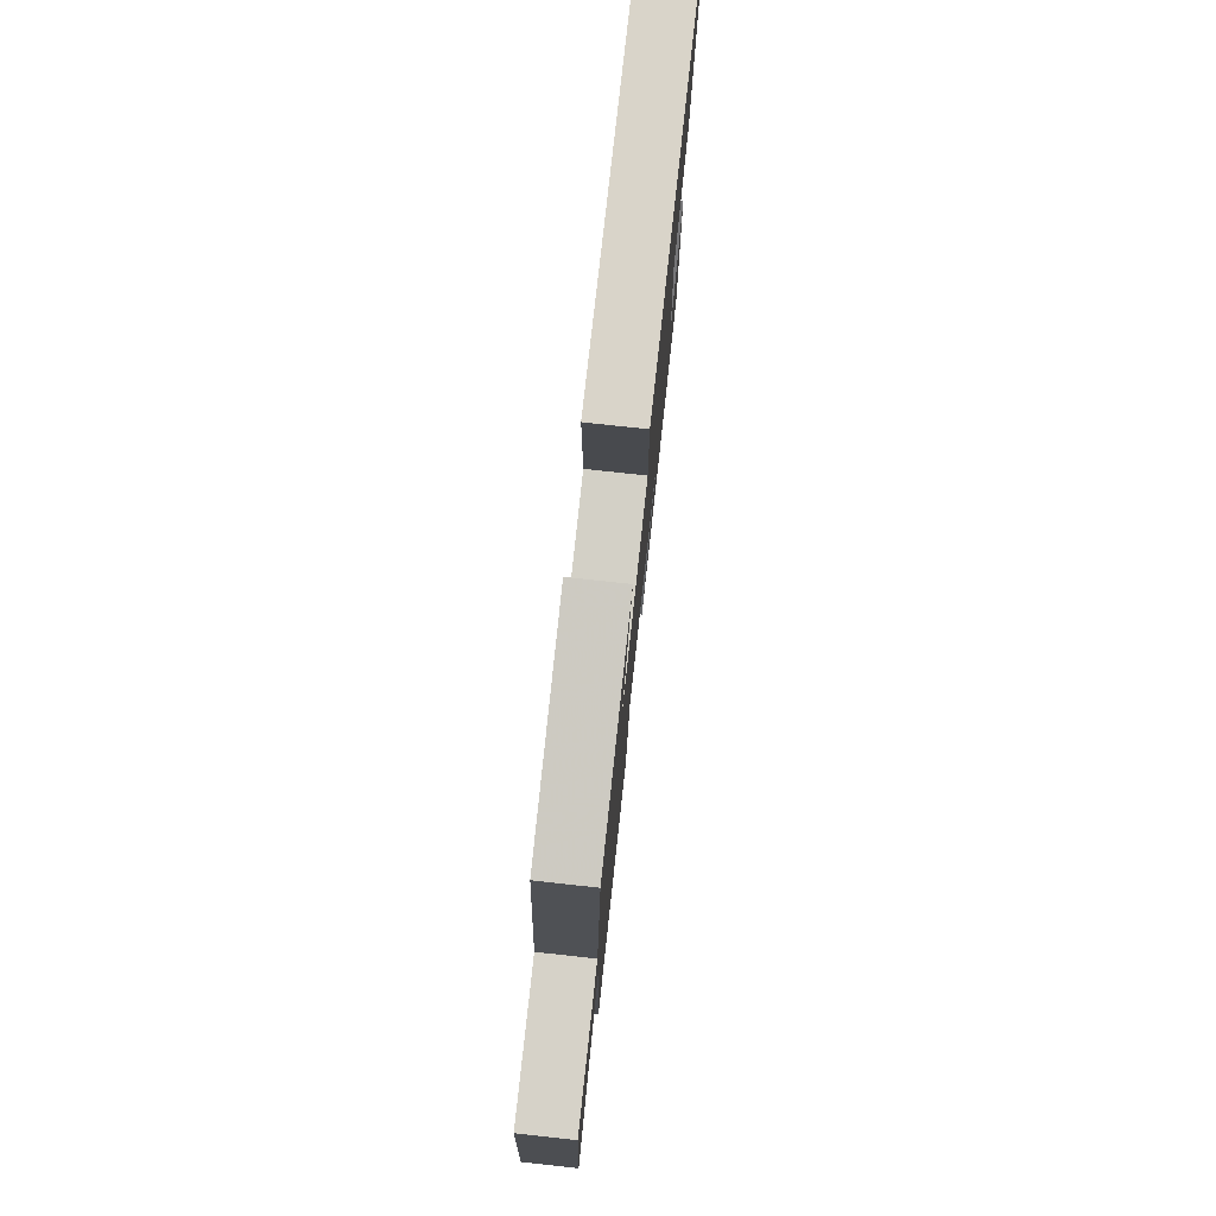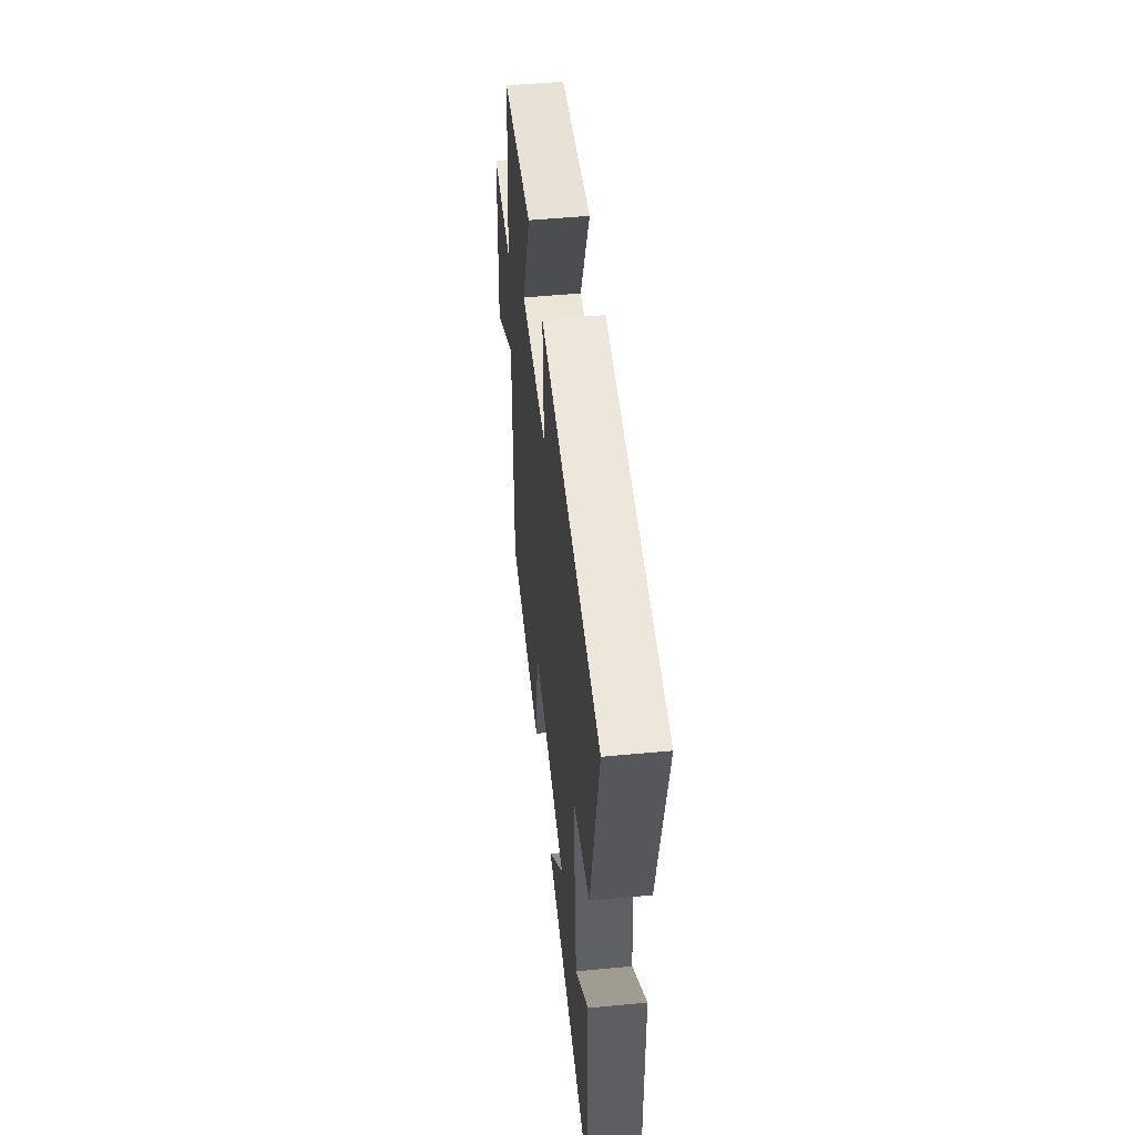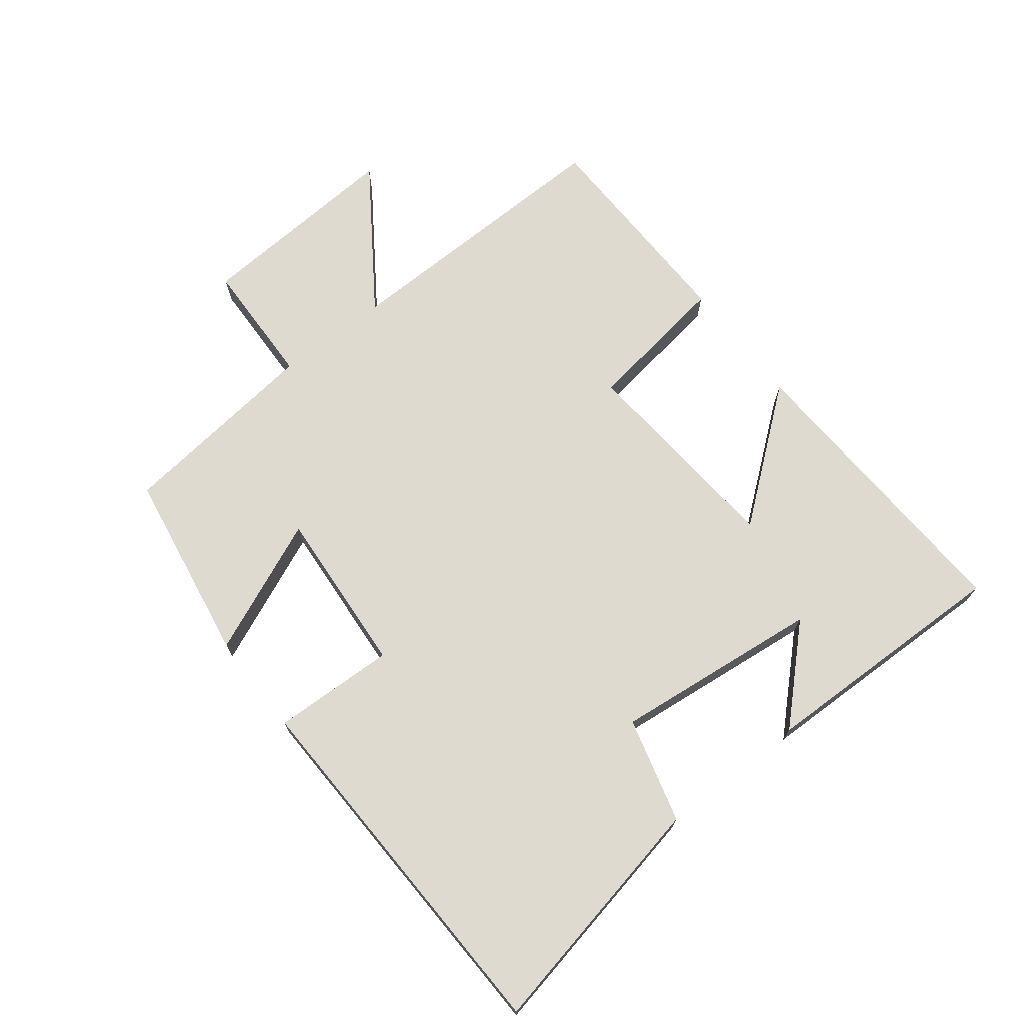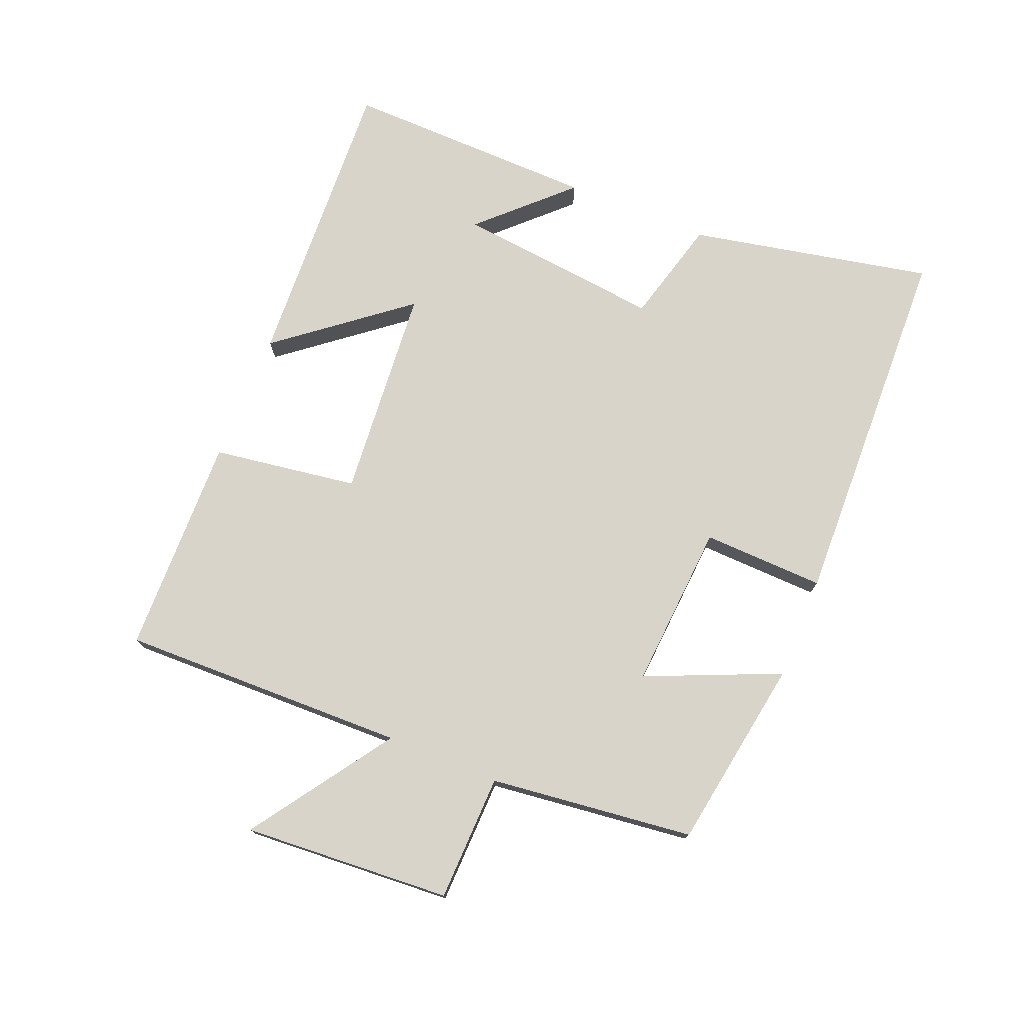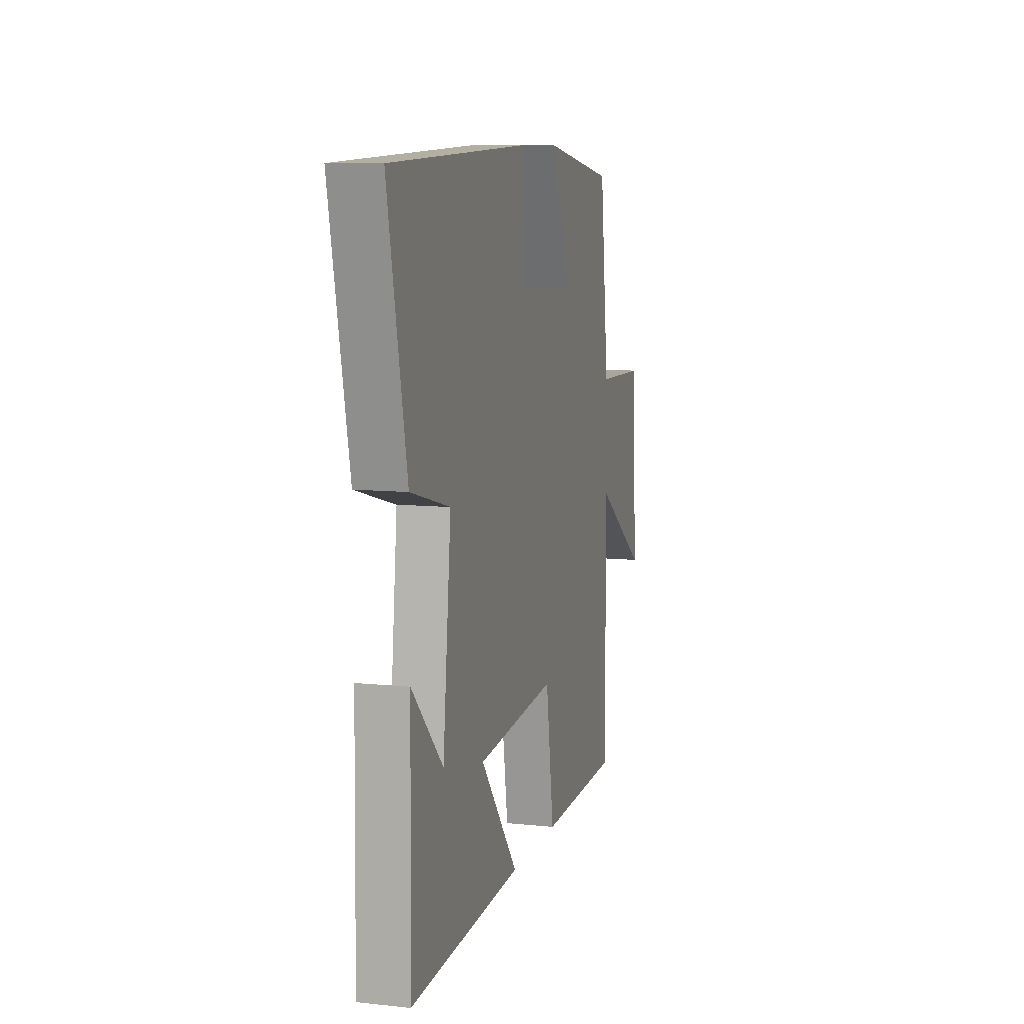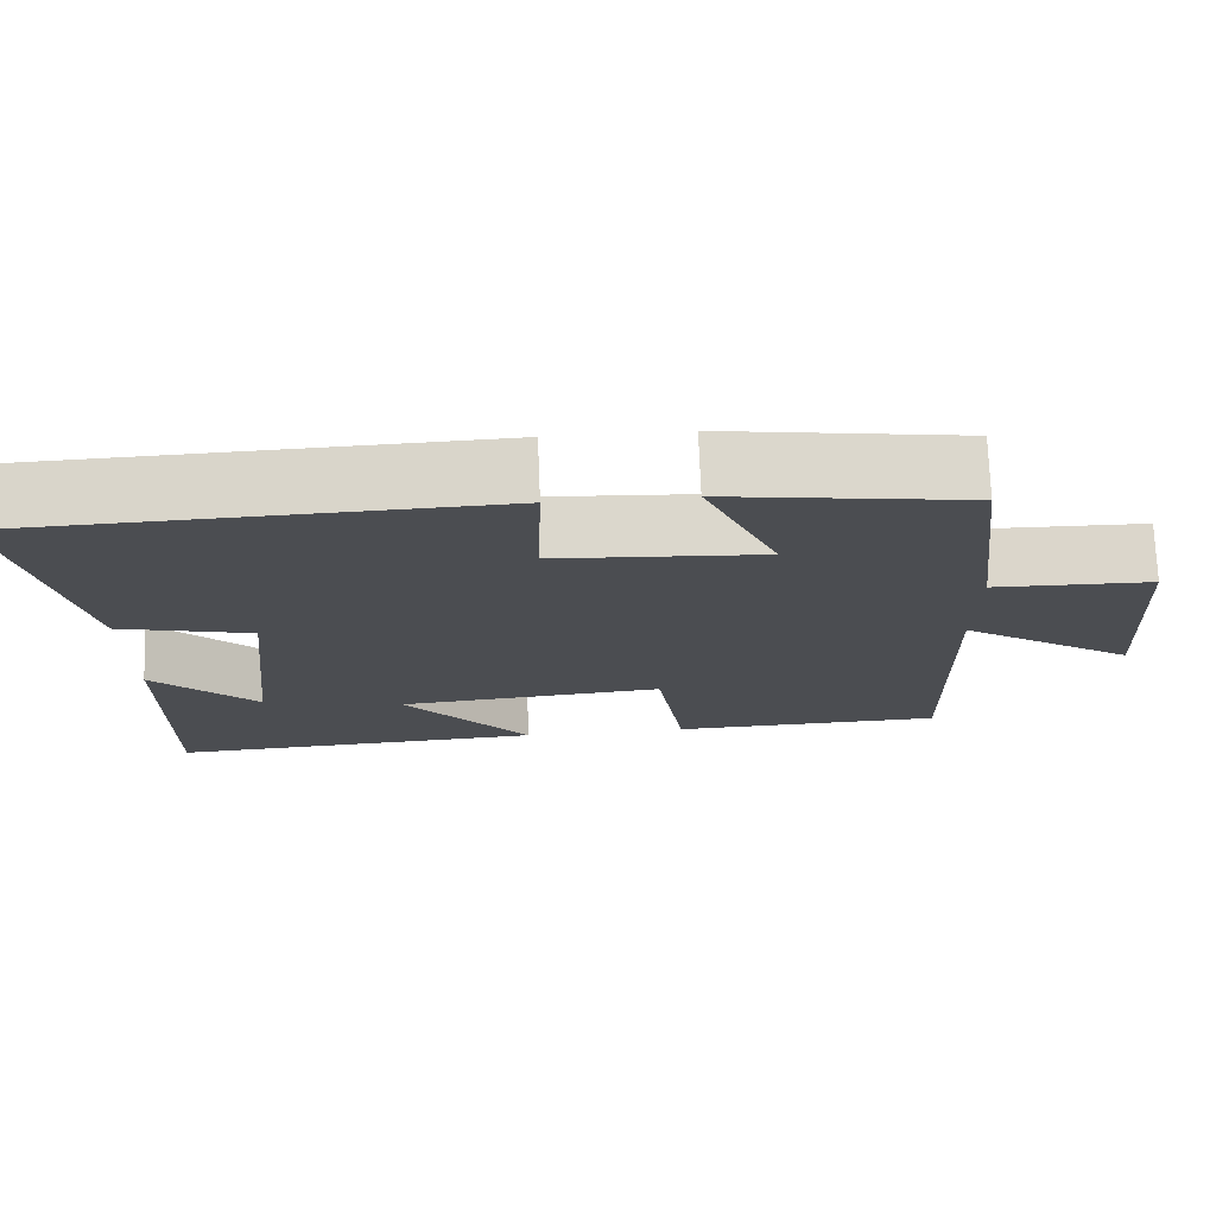
<metadata>
{"format":"obj","ext":"obj","renderer":"f3d","projection":"perspective","resolution":1024,"background":"white","views":[{"elev":76.8,"azim":-83.8,"up":"+Z"},{"elev":50.1,"azim":84.1,"up":"+Z"},{"elev":70.9,"azim":52.3,"up":"+Y"},{"elev":75.3,"azim":-67.7,"up":"+Y"},{"elev":9.3,"azim":105.6,"up":"+Z"},{"elev":73.9,"azim":177.7,"up":"+Z"}]}
</metadata>
<code>
v -0.51 0.07 -0.492
v -0.5 0.07 -0.046
v -0.719 0.07 -0.195
v -0.697 0.07 0.129
v -0.5 0.07 0.134
v -0.462 0.07 0.452
v -0.163 0.07 0.5
v -0.253 0.07 0.292
v 0.005 0.07 0.31
v -0.001 0.07 0.5
v 0.578 0.07 0.481
v 0.5 0.07 0.103
v 0.337 0.07 0.06
v 0.371 0.07 -0.262
v 0.5 0.07 -0.129
v 0.507 0.07 -0.524
v 0.039 0.07 -0.5
v 0.197 0.07 -0.302
v -0.135 0.07 -0.274
v -0.169 0.07 -0.5
v -0.51 0 -0.492
v -0.5 0 -0.046
v -0.719 0 -0.195
v -0.697 0 0.129
v -0.5 0 0.134
v -0.462 0 0.452
v -0.163 0 0.5
v -0.253 0 0.292
v 0.005 0 0.31
v -0.001 0 0.5
v 0.578 0 0.481
v 0.5 0 0.103
v 0.337 0 0.06
v 0.371 0 -0.262
v 0.5 0 -0.129
v 0.507 0 -0.524
v 0.039 0 -0.5
v 0.197 0 -0.302
v -0.135 0 -0.274
v -0.169 0 -0.5
f 19 20 1 2
f 18 19 2
f 16 17 18
f 14 15 16
f 14 16 18
f 13 14 18 2
f 9 10 11 12
f 8 9 12 13
f 5 6 7 8
f 5 8 13 2
f 2 3 4 5
f 22 21 40 39
f 22 39 38
f 38 37 36
f 36 35 34
f 38 36 34
f 22 38 34 33
f 32 31 30 29
f 33 32 29 28
f 28 27 26 25
f 22 33 28 25
f 25 24 23 22
f 1 21 22 2
f 2 22 23 3
f 3 23 24 4
f 4 24 25 5
f 5 25 26 6
f 6 26 27 7
f 7 27 28 8
f 8 28 29 9
f 9 29 30 10
f 10 30 31 11
f 11 31 32 12
f 12 32 33 13
f 13 33 34 14
f 14 34 35 15
f 15 35 36 16
f 16 36 37 17
f 17 37 38 18
f 18 38 39 19
f 19 39 40 20
f 20 40 21 1

</code>
